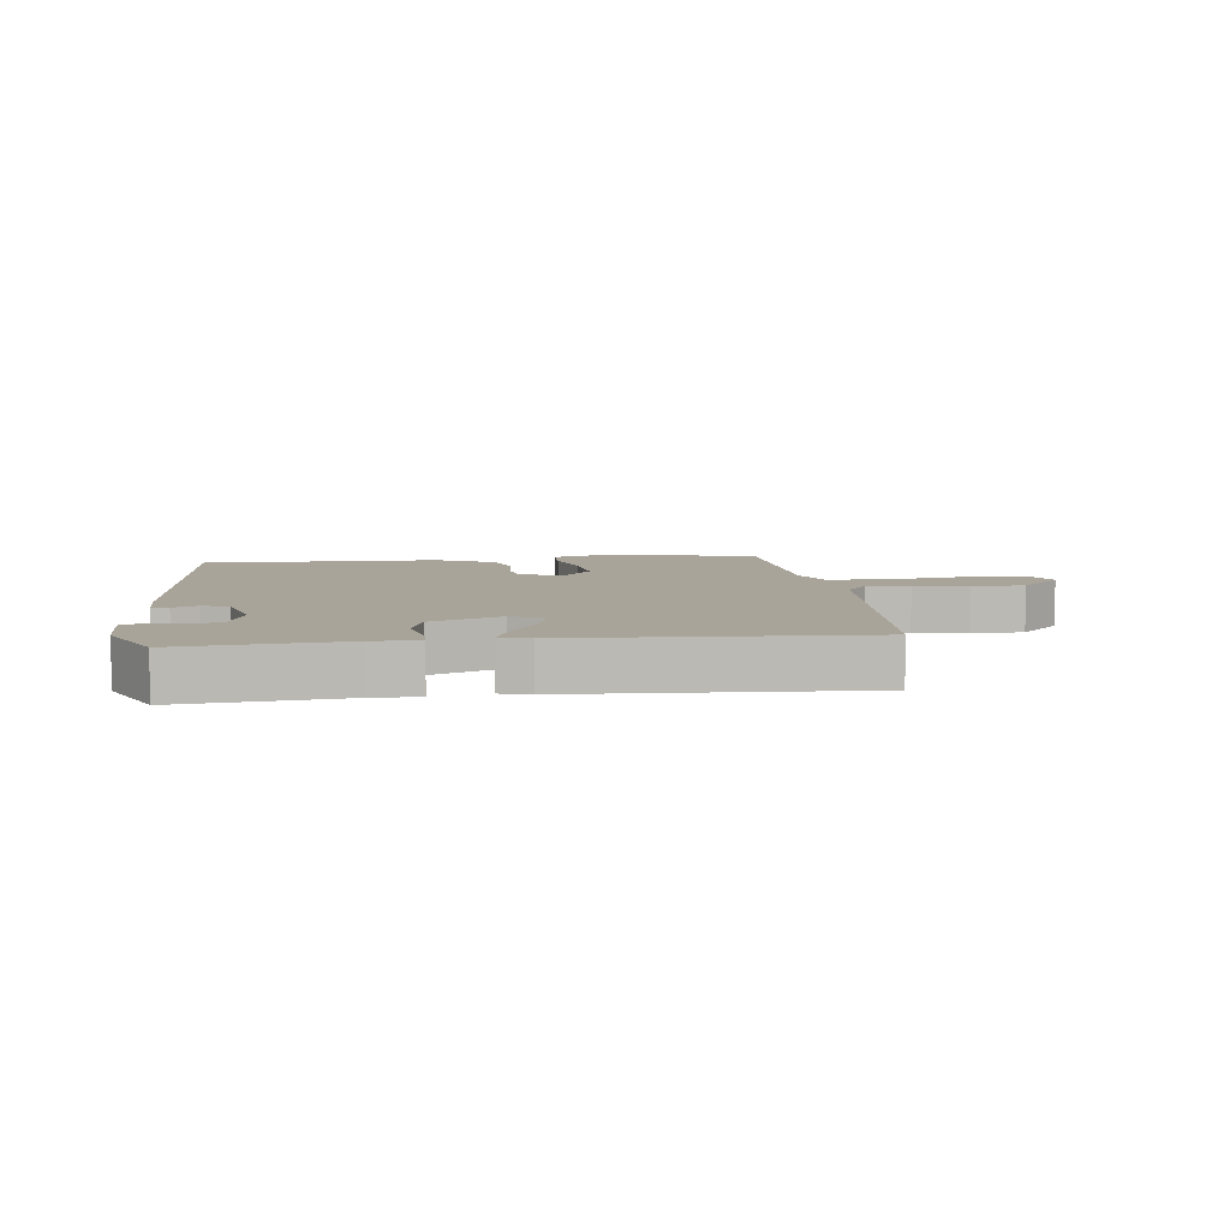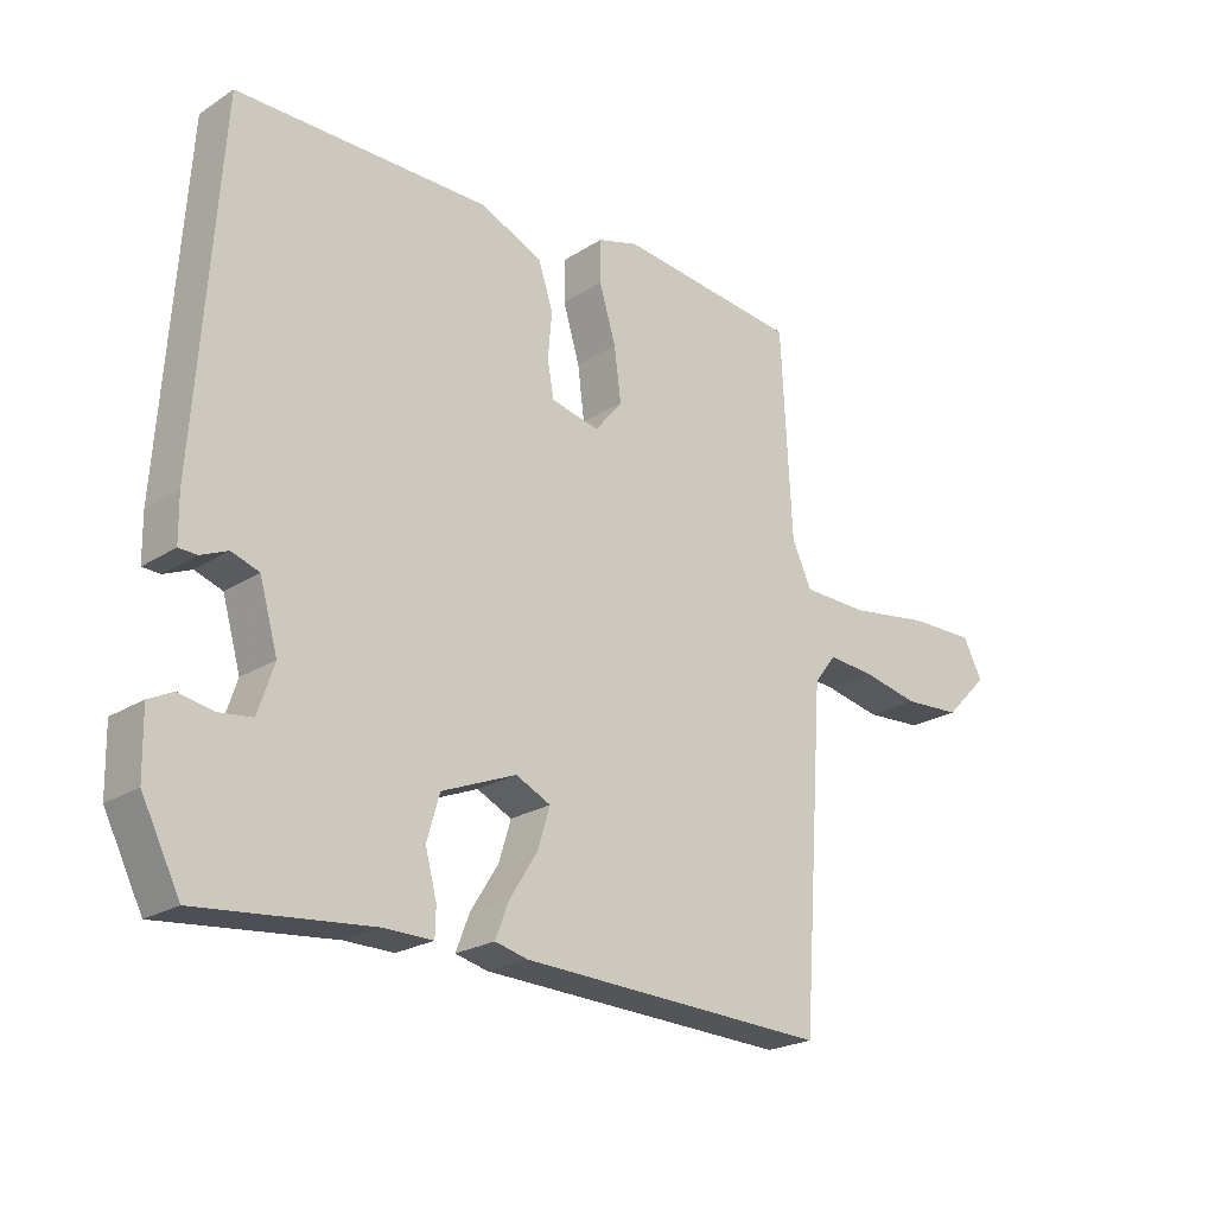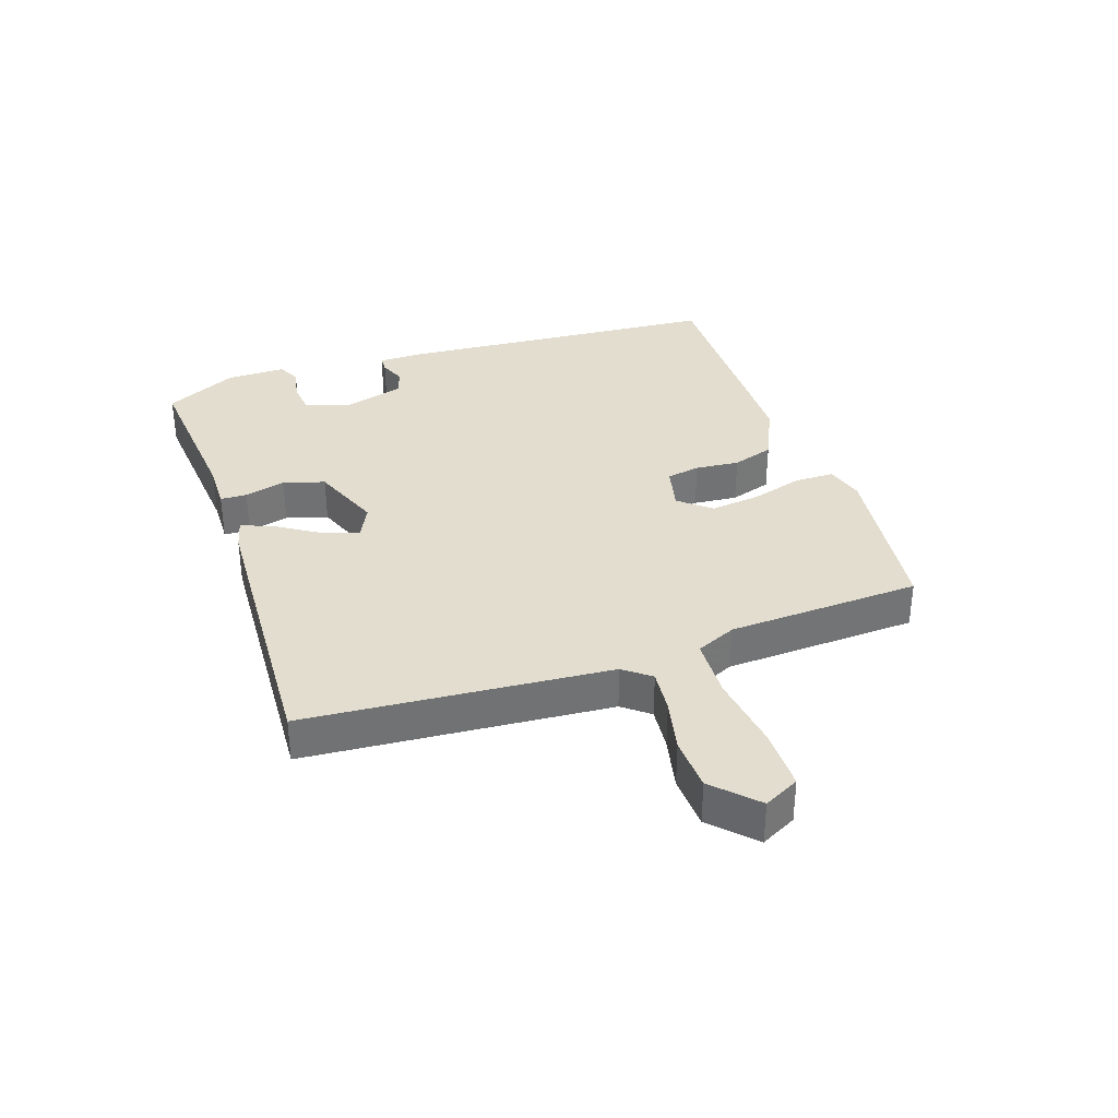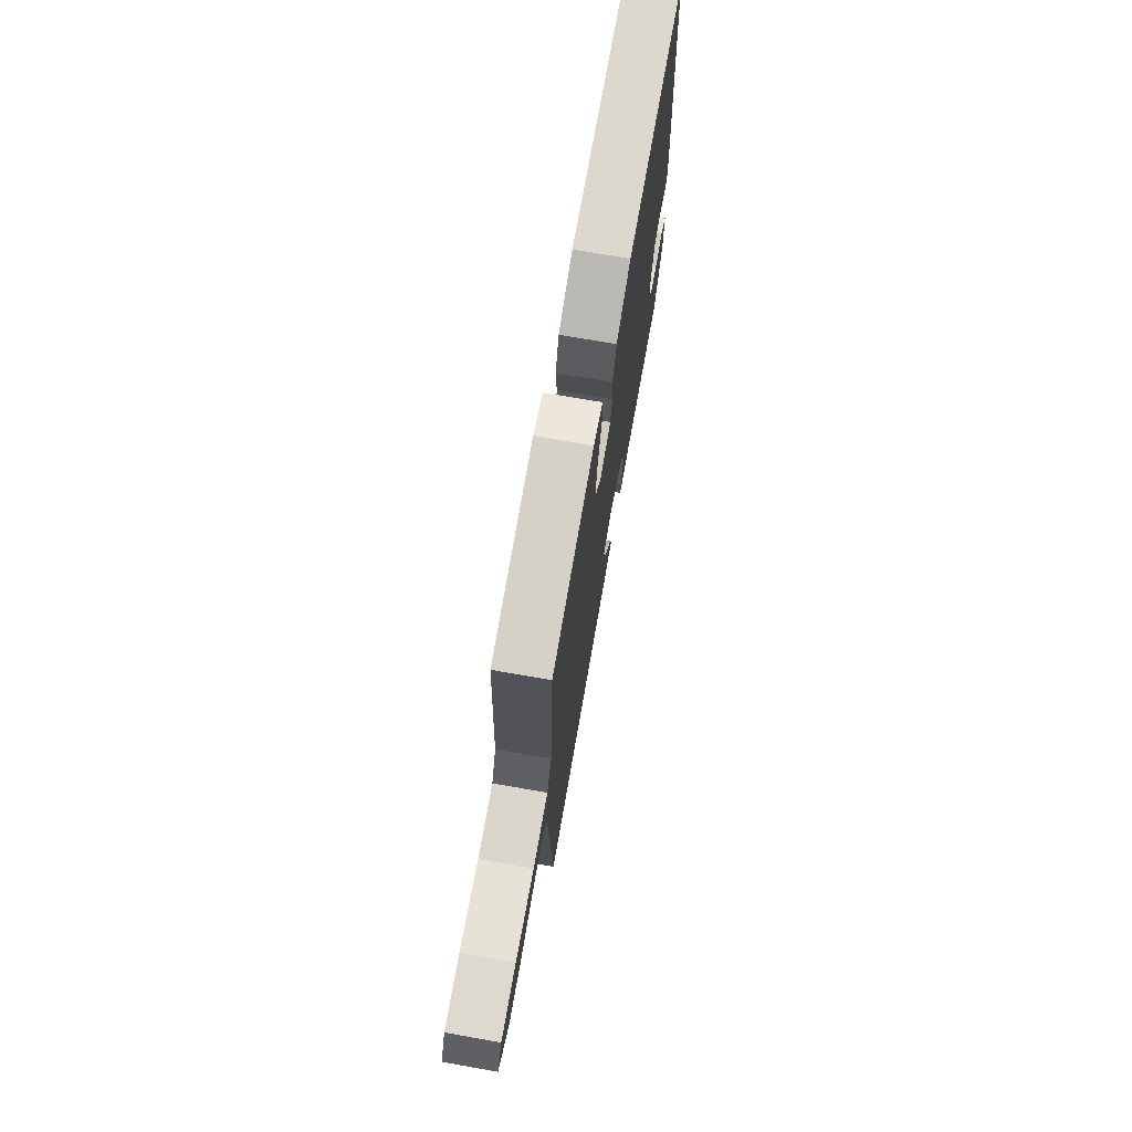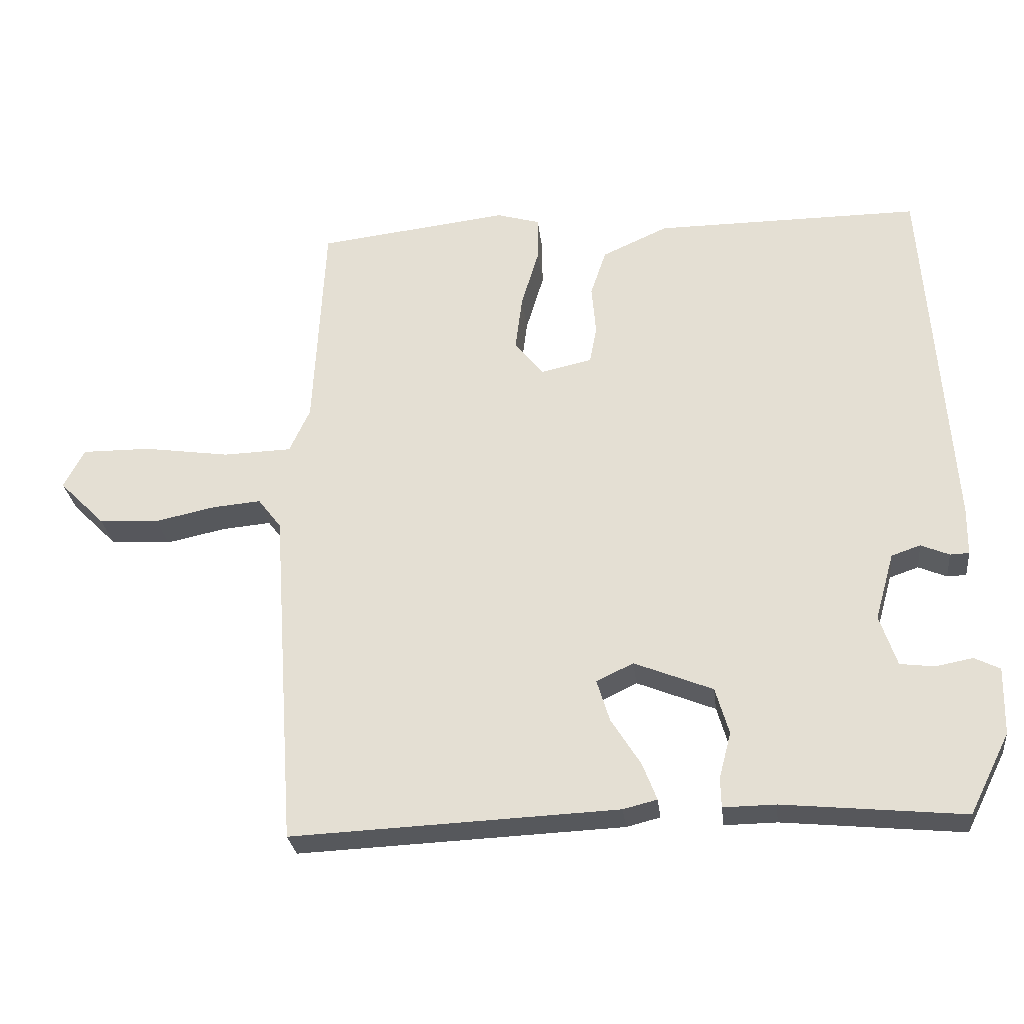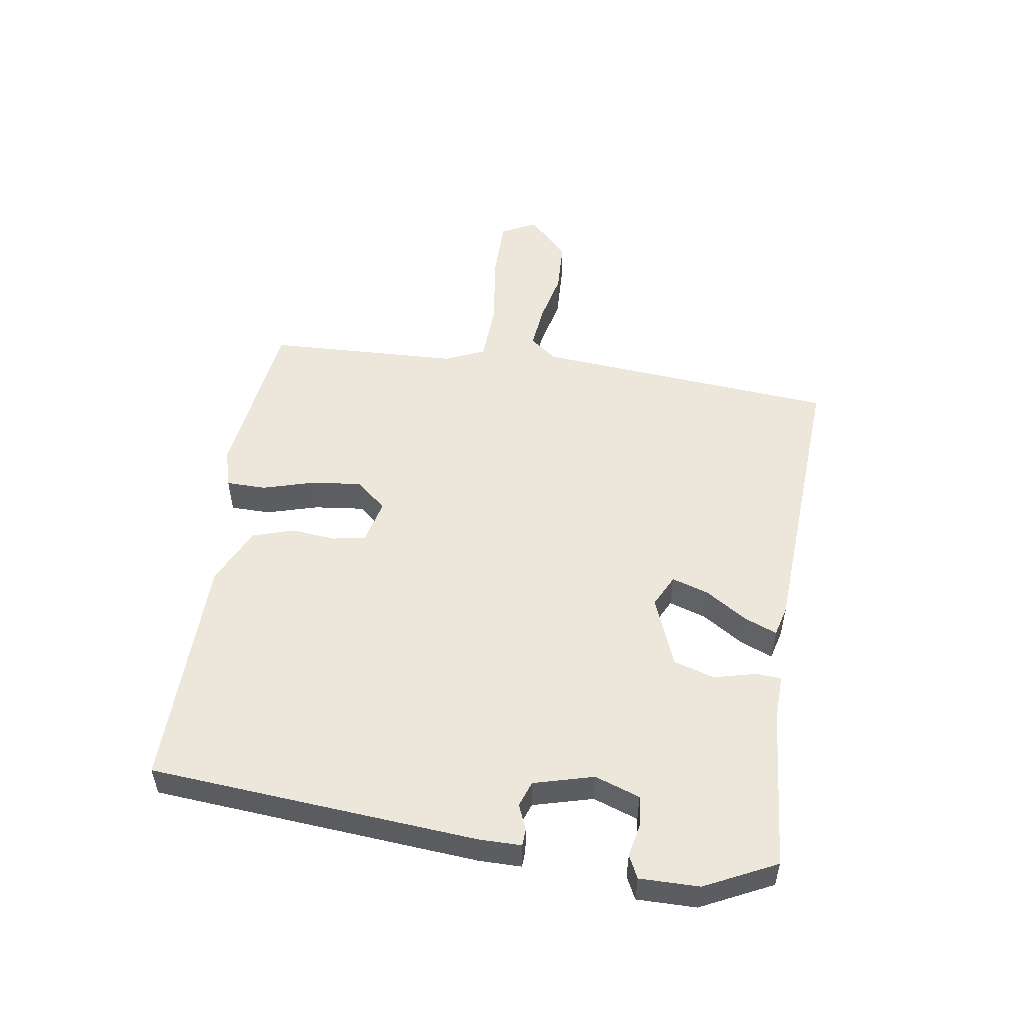
<metadata>
{"format":"obj","ext":"obj","renderer":"f3d","projection":"perspective","resolution":1024,"background":"white","views":[{"elev":7.3,"azim":173.5,"up":"+Y"},{"elev":-22.5,"azim":137.6,"up":"+Z"},{"elev":34.9,"azim":-108.3,"up":"+Y"},{"elev":72.0,"azim":-80.0,"up":"+Z"},{"elev":-28.0,"azim":6.6,"up":"+Z"},{"elev":52.4,"azim":99.4,"up":"+Y"}]}
</metadata>
<code>
v -0.459 0.07 0.491
v -0.188 0.07 0.523
v -0.127 0.07 0.505
v -0.127 0.07 0.442
v -0.152 0.07 0.359
v -0.162 0.07 0.28
v -0.121 0.07 0.23
v -0.049 0.07 0.246
v -0.039 0.07 0.299
v -0.045 0.07 0.369
v -0.023 0.07 0.435
v 0.07 0.07 0.477
v 0.446 0.07 0.478
v 0.481 0.07 -0.043
v 0.48 0.07 -0.111
v 0.453 0.07 -0.112
v 0.413 0.07 -0.095
v 0.372 0.07 -0.109
v 0.345 0.07 -0.204
v 0.369 0.07 -0.276
v 0.418 0.07 -0.282
v 0.47 0.07 -0.272
v 0.506 0.07 -0.29
v 0.504 0.07 -0.385
v 0.447 0.07 -0.498
v 0.191 0.07 -0.473
v 0.117 0.07 -0.474
v 0.116 0.07 -0.432
v 0.133 0.07 -0.367
v 0.114 0.07 -0.301
v 0.003 0.07 -0.256
v -0.049 0.07 -0.281
v -0.031 0.07 -0.34
v 0.011 0.07 -0.407
v 0.031 0.07 -0.459
v -0.017 0.07 -0.471
v -0.478 0.07 -0.491
v -0.512 0.07 -0.008
v -0.545 0.07 0.035
v -0.614 0.07 0.029
v -0.699 0.07 0.011
v -0.784 0.07 0.016
v -0.849 0.07 0.081
v -0.82 0.07 0.137
v -0.722 0.07 0.136
v -0.601 0.07 0.118
v -0.504 0.07 0.121
v -0.475 0.07 0.184
v -0.459 0 0.491
v -0.188 0 0.523
v -0.127 0 0.505
v -0.127 0 0.442
v -0.152 0 0.359
v -0.162 0 0.28
v -0.121 0 0.23
v -0.049 0 0.246
v -0.039 0 0.299
v -0.045 0 0.369
v -0.023 0 0.435
v 0.07 0 0.477
v 0.446 0 0.478
v 0.481 0 -0.043
v 0.48 0 -0.111
v 0.453 0 -0.112
v 0.413 0 -0.095
v 0.372 0 -0.109
v 0.345 0 -0.204
v 0.369 0 -0.276
v 0.418 0 -0.282
v 0.47 0 -0.272
v 0.506 0 -0.29
v 0.504 0 -0.385
v 0.447 0 -0.498
v 0.191 0 -0.473
v 0.117 0 -0.474
v 0.116 0 -0.432
v 0.133 0 -0.367
v 0.114 0 -0.301
v 0.003 0 -0.256
v -0.049 0 -0.281
v -0.031 0 -0.34
v 0.011 0 -0.407
v 0.031 0 -0.459
v -0.017 0 -0.471
v -0.478 0 -0.491
v -0.512 0 -0.008
v -0.545 0 0.035
v -0.614 0 0.029
v -0.699 0 0.011
v -0.784 0 0.016
v -0.849 0 0.081
v -0.82 0 0.137
v -0.722 0 0.136
v -0.601 0 0.118
v -0.504 0 0.121
v -0.475 0 0.184
f 44 45 46
f 43 44 46
f 42 43 46
f 41 42 46
f 40 41 46
f 39 40 46 47
f 38 39 47
f 38 47 48
f 37 38 48
f 36 37 48
f 35 36 48
f 34 35 48
f 33 34 48
f 26 27 28 29
f 25 26 29
f 24 25 29
f 23 24 29
f 22 23 29
f 21 22 29
f 20 21 29 30
f 19 20 30 31
f 15 16 17
f 14 15 17
f 13 14 17
f 12 13 17
f 11 12 17
f 10 11 17
f 9 10 17
f 8 9 17 18
f 18 19 31
f 8 18 31
f 7 8 31
f 3 4 5
f 2 3 5
f 1 2 5
f 48 1 5
f 48 5 6
f 32 33 48
f 31 32 48
f 7 31 48
f 6 7 48
f 94 93 92
f 94 92 91
f 94 91 90
f 94 90 89
f 94 89 88
f 95 94 88 87
f 95 87 86
f 96 95 86
f 96 86 85
f 96 85 84
f 96 84 83
f 96 83 82
f 96 82 81
f 77 76 75 74
f 77 74 73
f 77 73 72
f 77 72 71
f 77 71 70
f 77 70 69
f 78 77 69 68
f 79 78 68 67
f 65 64 63
f 65 63 62
f 65 62 61
f 65 61 60
f 65 60 59
f 65 59 58
f 65 58 57
f 66 65 57 56
f 79 67 66
f 79 66 56
f 79 56 55
f 53 52 51
f 53 51 50
f 53 50 49
f 53 49 96
f 54 53 96
f 96 81 80
f 96 80 79
f 96 79 55
f 96 55 54
f 1 49 50 2
f 2 50 51 3
f 3 51 52 4
f 4 52 53 5
f 5 53 54 6
f 6 54 55 7
f 7 55 56 8
f 8 56 57 9
f 9 57 58 10
f 10 58 59 11
f 11 59 60 12
f 12 60 61 13
f 13 61 62 14
f 14 62 63 15
f 15 63 64 16
f 16 64 65 17
f 17 65 66 18
f 18 66 67 19
f 19 67 68 20
f 20 68 69 21
f 21 69 70 22
f 22 70 71 23
f 23 71 72 24
f 24 72 73 25
f 25 73 74 26
f 26 74 75 27
f 27 75 76 28
f 28 76 77 29
f 29 77 78 30
f 30 78 79 31
f 31 79 80 32
f 32 80 81 33
f 33 81 82 34
f 34 82 83 35
f 35 83 84 36
f 36 84 85 37
f 37 85 86 38
f 38 86 87 39
f 39 87 88 40
f 40 88 89 41
f 41 89 90 42
f 42 90 91 43
f 43 91 92 44
f 44 92 93 45
f 45 93 94 46
f 46 94 95 47
f 47 95 96 48
f 48 96 49 1

</code>
